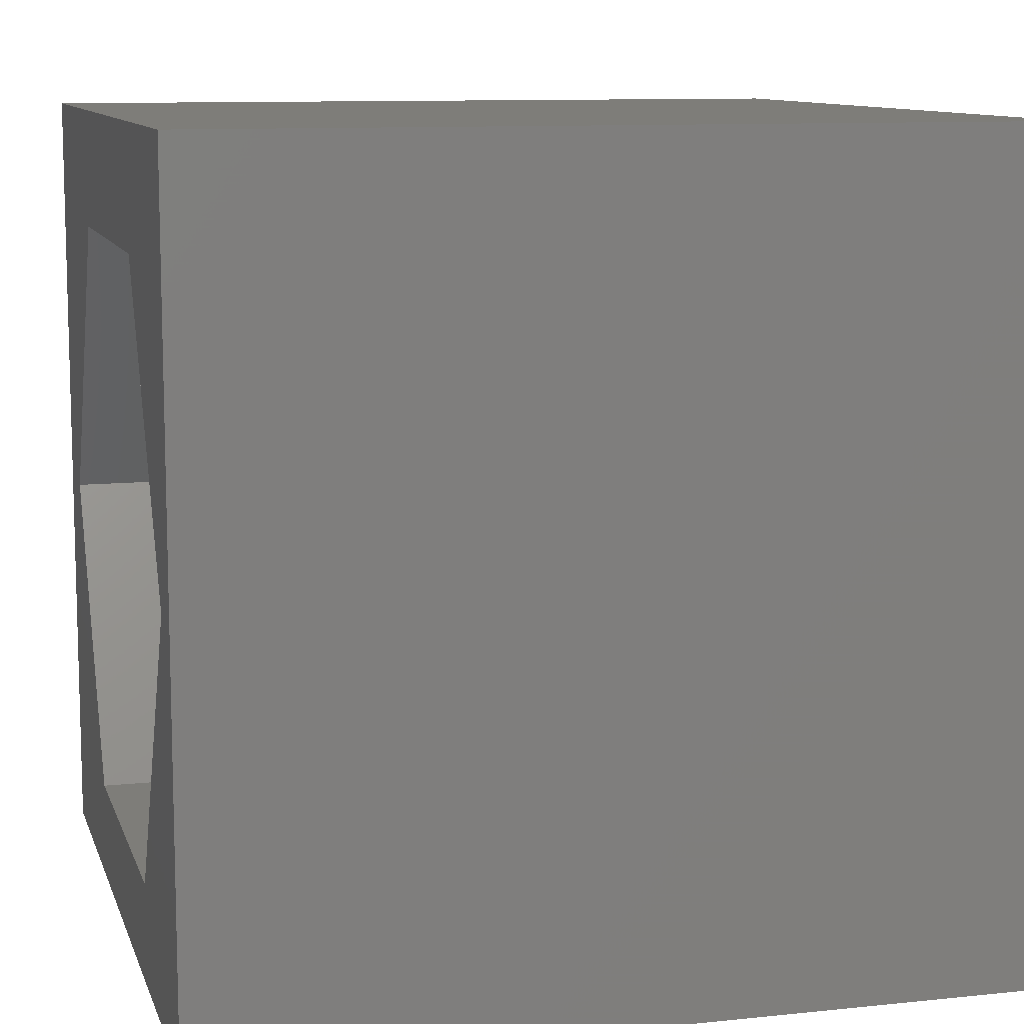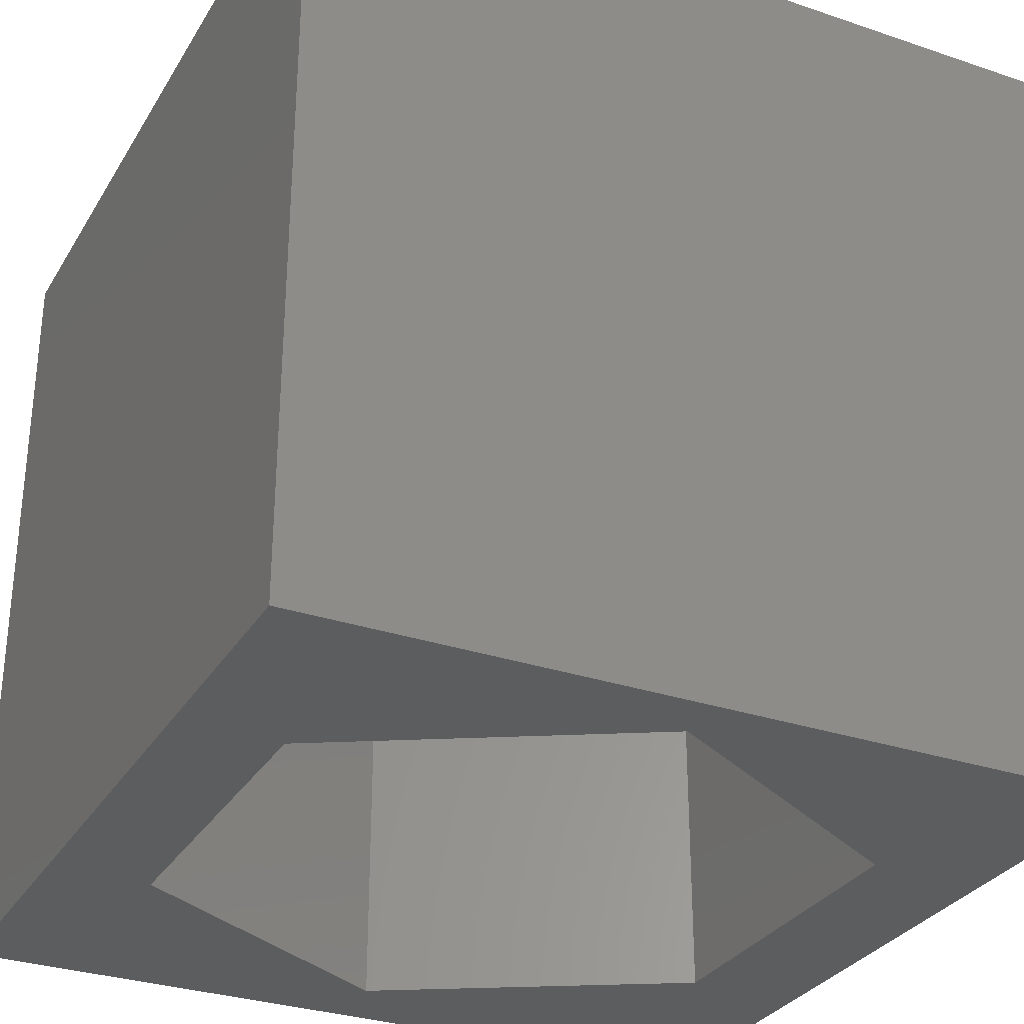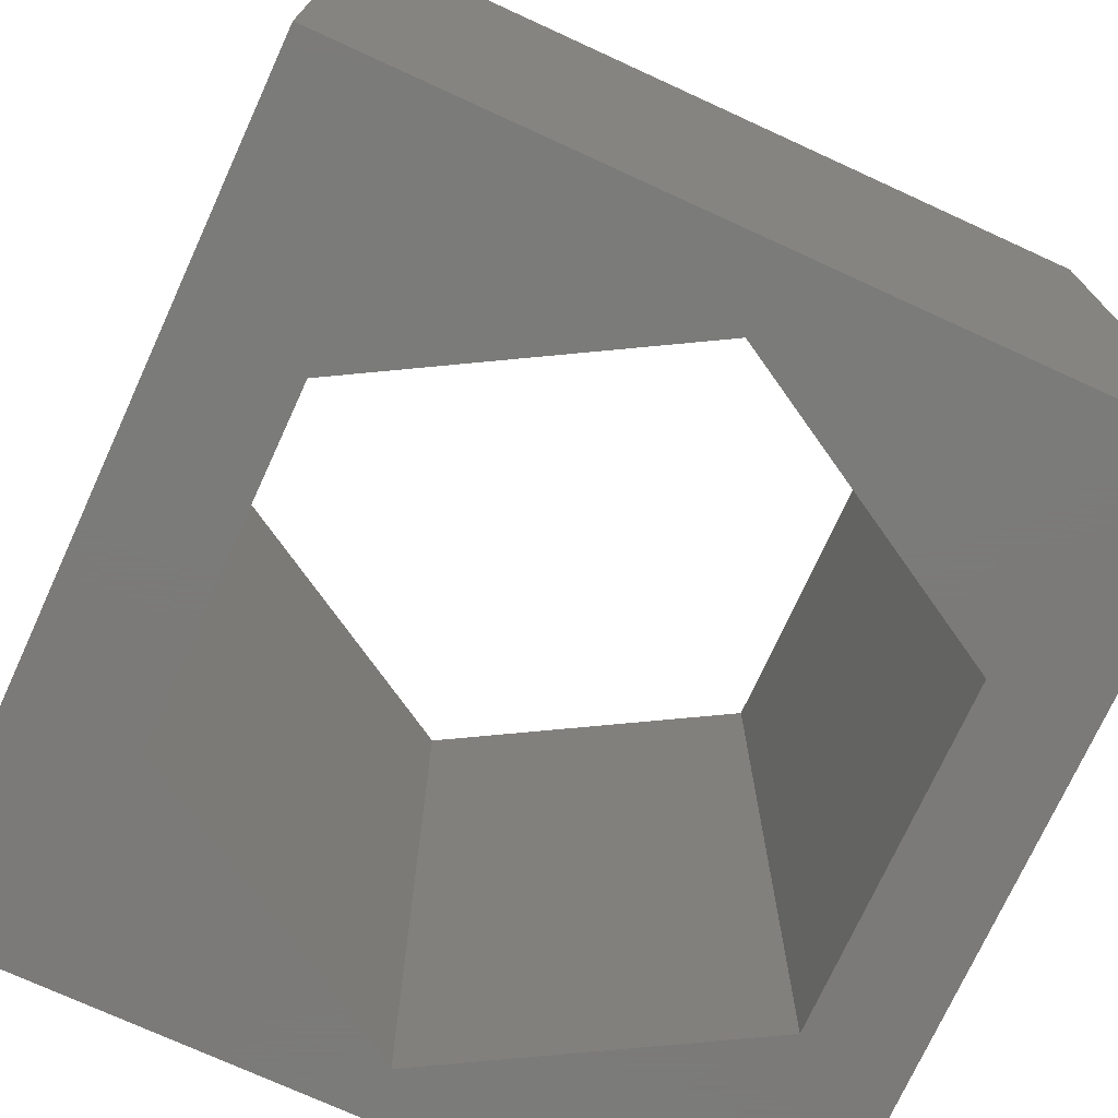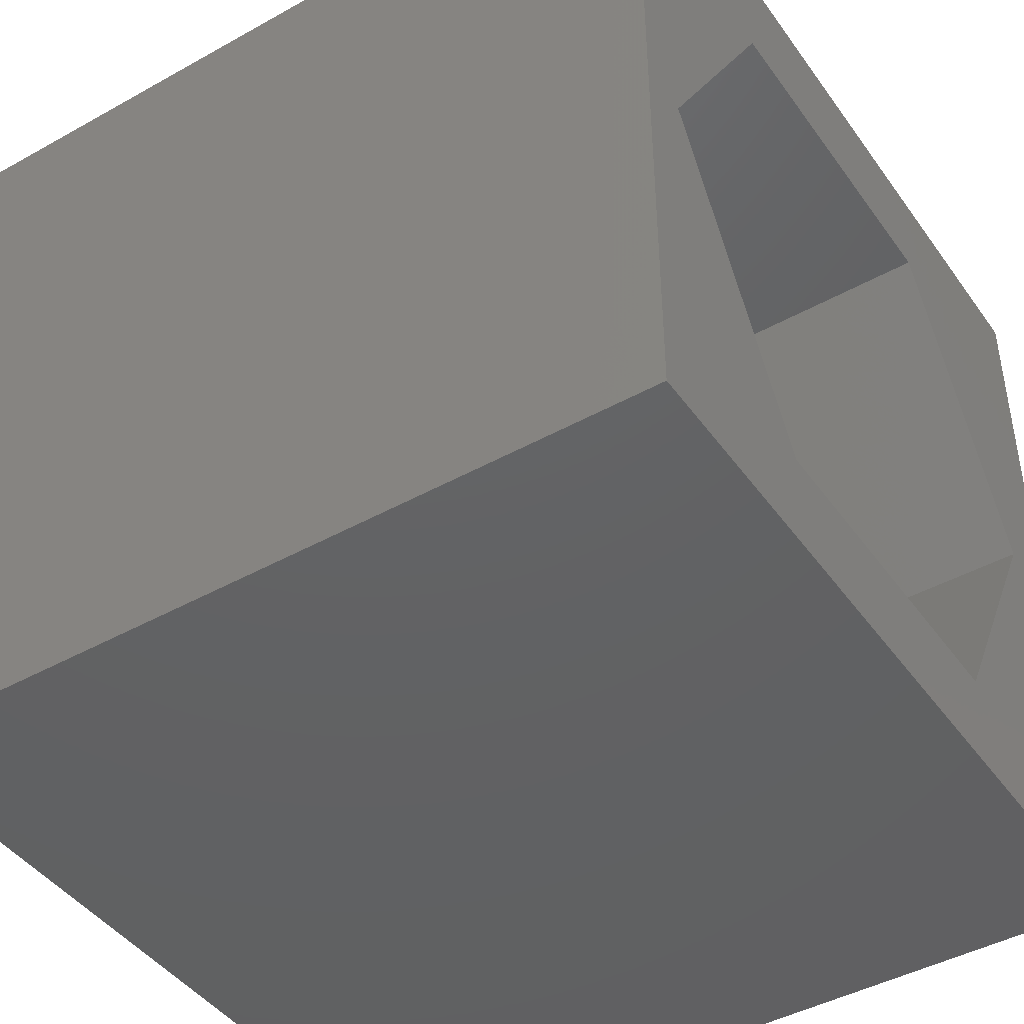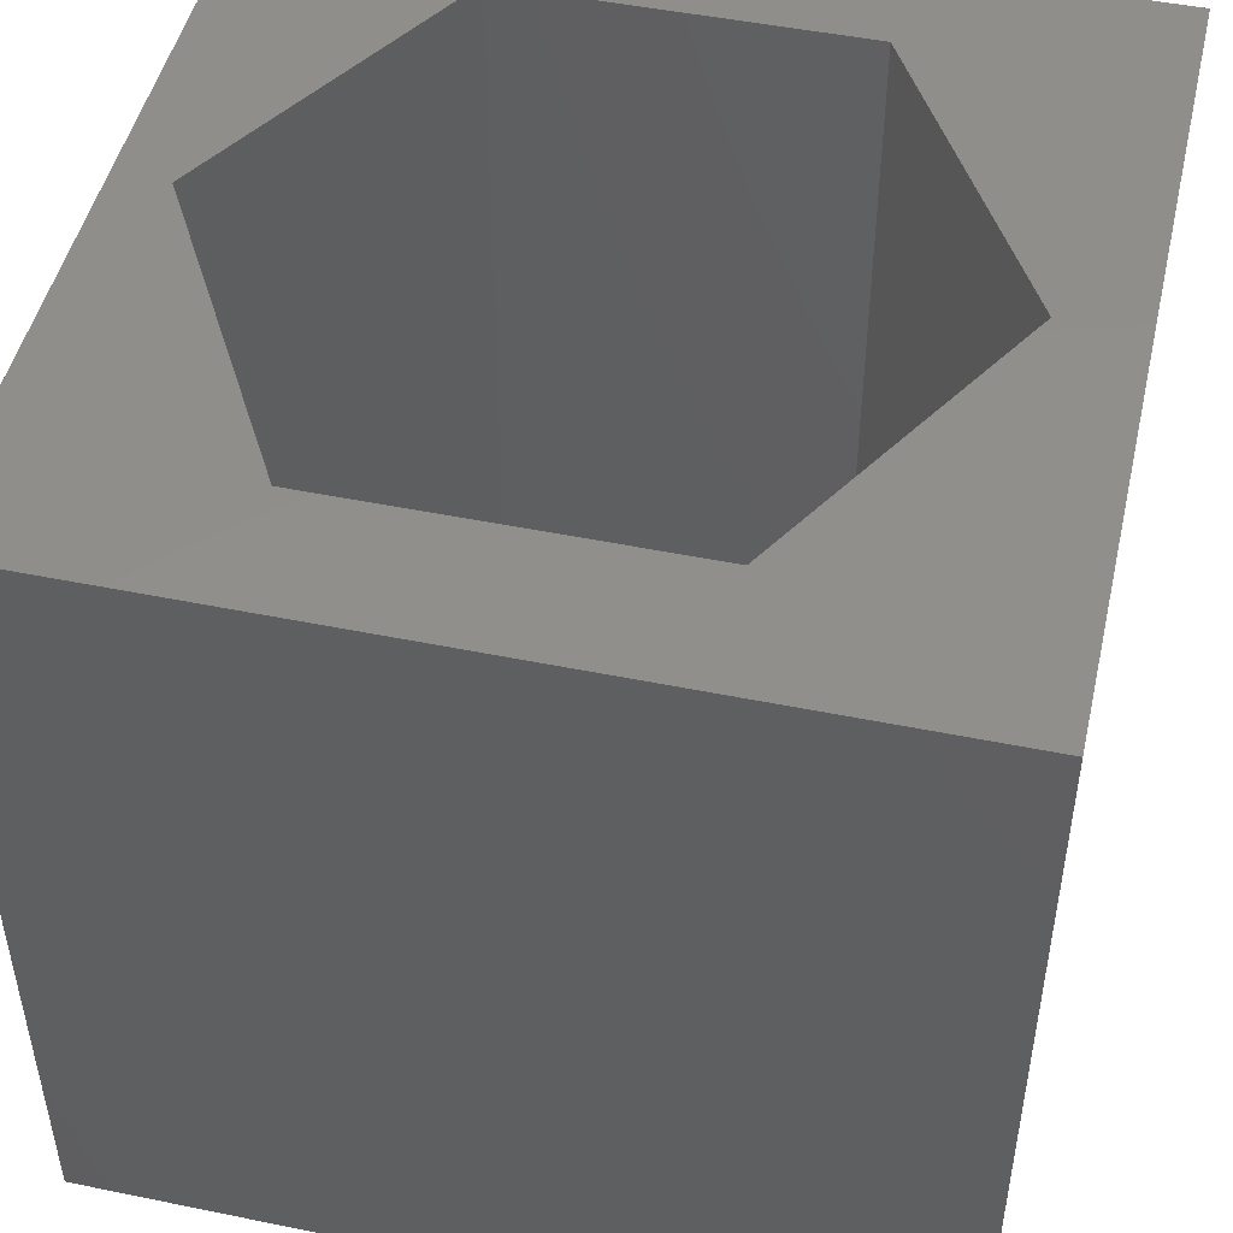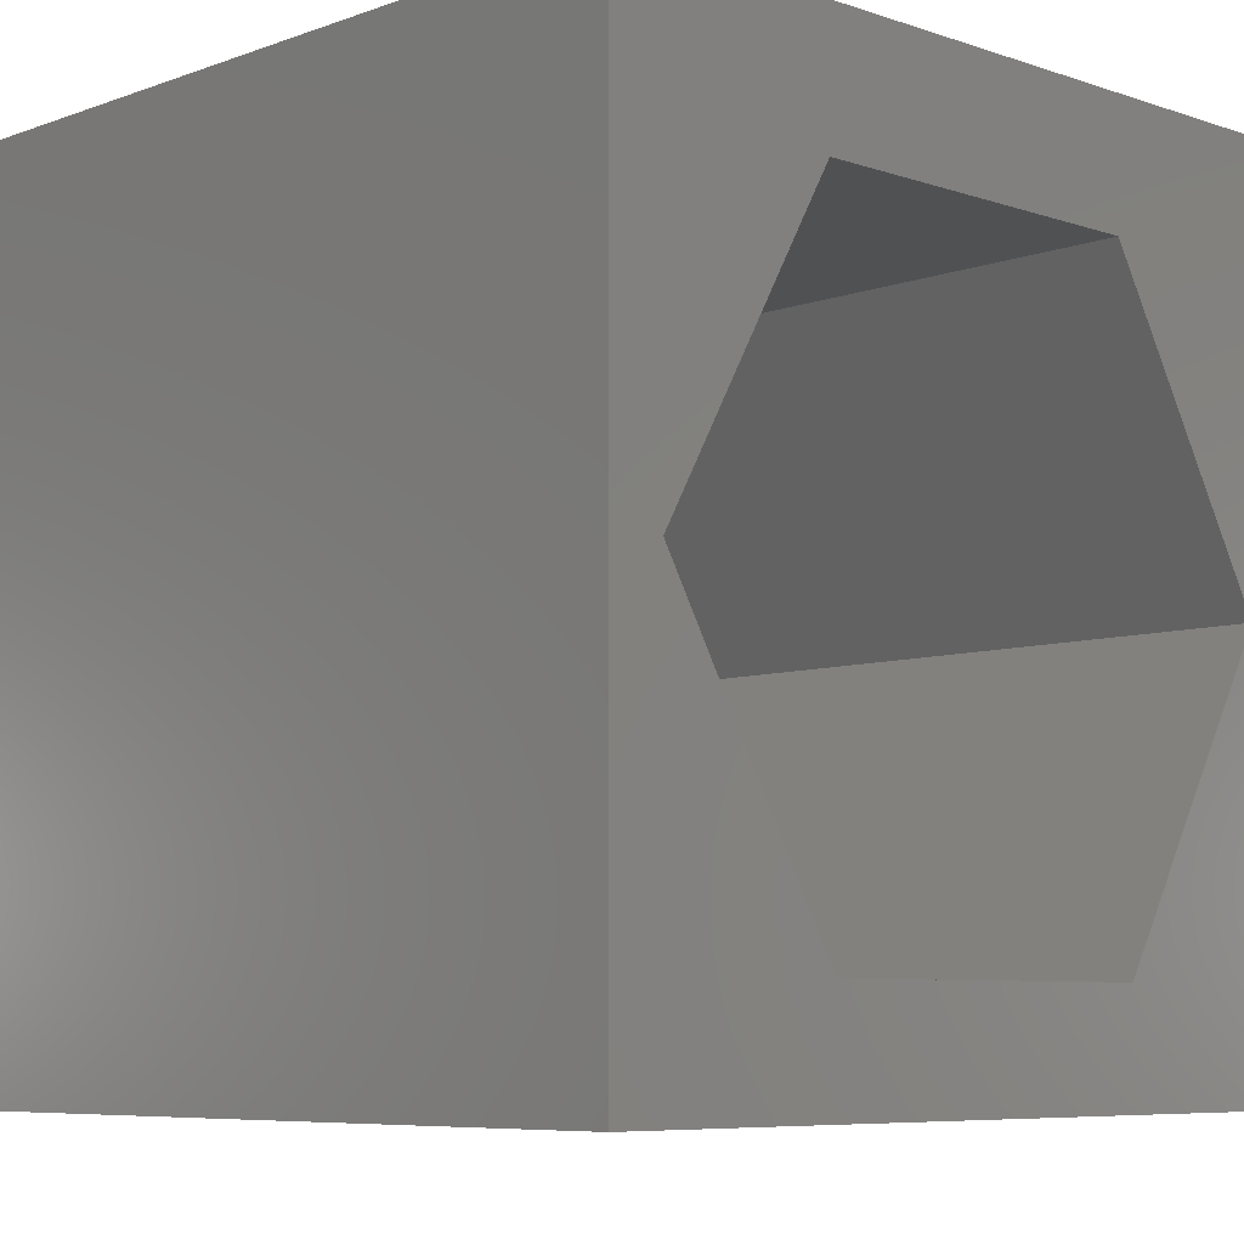
<metadata>
{"format":"stl","ext":"stl","renderer":"f3d","projection":"perspective","resolution":1024,"background":"white","views":[{"elev":10.3,"azim":75.1,"up":"+Y"},{"elev":-30.7,"azim":64.0,"up":"+Z"},{"elev":-73.9,"azim":-114.6,"up":"+Z"},{"elev":-44.2,"azim":123.1,"up":"+Y"},{"elev":48.2,"azim":-167.1,"up":"+Z"},{"elev":-7.1,"azim":135.9,"up":"+Y"}]}
</metadata>
<code>
# stl→obj: 20 verts, 40 faces
v 0 10 10
v 0 10 0
v 0 0 10
v 0 0 0
v 10 10 10
v 9.366 4.897 10
v 10 0 10
v 7.261 1.252 10
v 3.052 1.252 10
v 0.9477 4.897 10
v 3.052 8.542 10
v 7.261 8.542 10
v 10 10 0
v 10 0 0
v 9.366 4.897 0
v 7.261 8.542 0
v 3.052 8.542 0
v 0.9477 4.897 0
v 3.052 1.252 0
v 7.261 1.252 0
f 1 2 3
f 3 2 4
f 5 6 7
f 7 6 8
f 7 8 3
f 8 9 3
f 3 9 10
f 3 10 1
f 1 10 11
f 1 11 5
f 5 11 12
f 5 12 6
f 13 5 14
f 14 5 7
f 14 15 13
f 13 15 16
f 13 16 2
f 16 17 2
f 2 17 18
f 2 18 4
f 4 18 19
f 4 19 14
f 14 19 20
f 14 20 15
f 5 13 1
f 1 13 2
f 14 7 4
f 4 7 3
f 18 17 10
f 10 17 11
f 17 16 11
f 11 16 12
f 16 15 12
f 12 15 6
f 15 20 6
f 6 20 8
f 20 19 8
f 8 19 9
f 19 18 9
f 9 18 10

</code>
